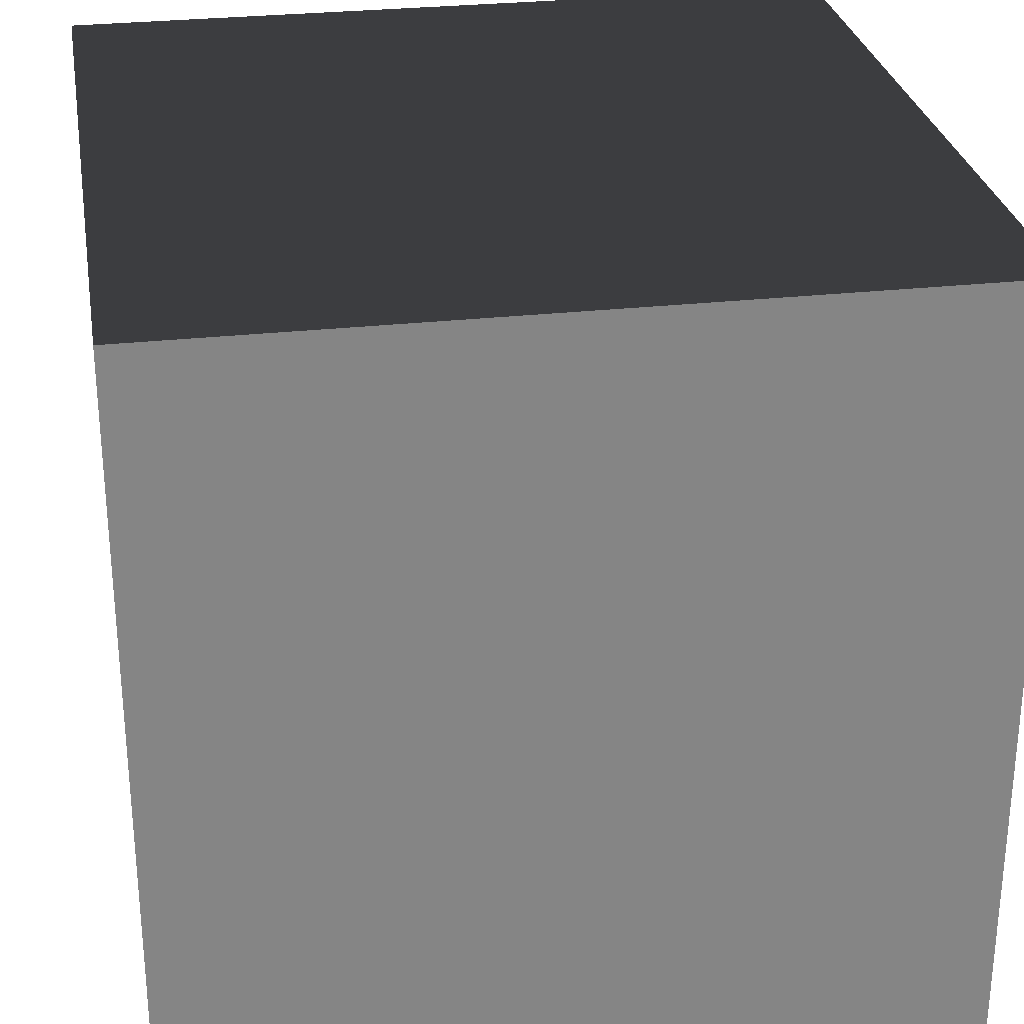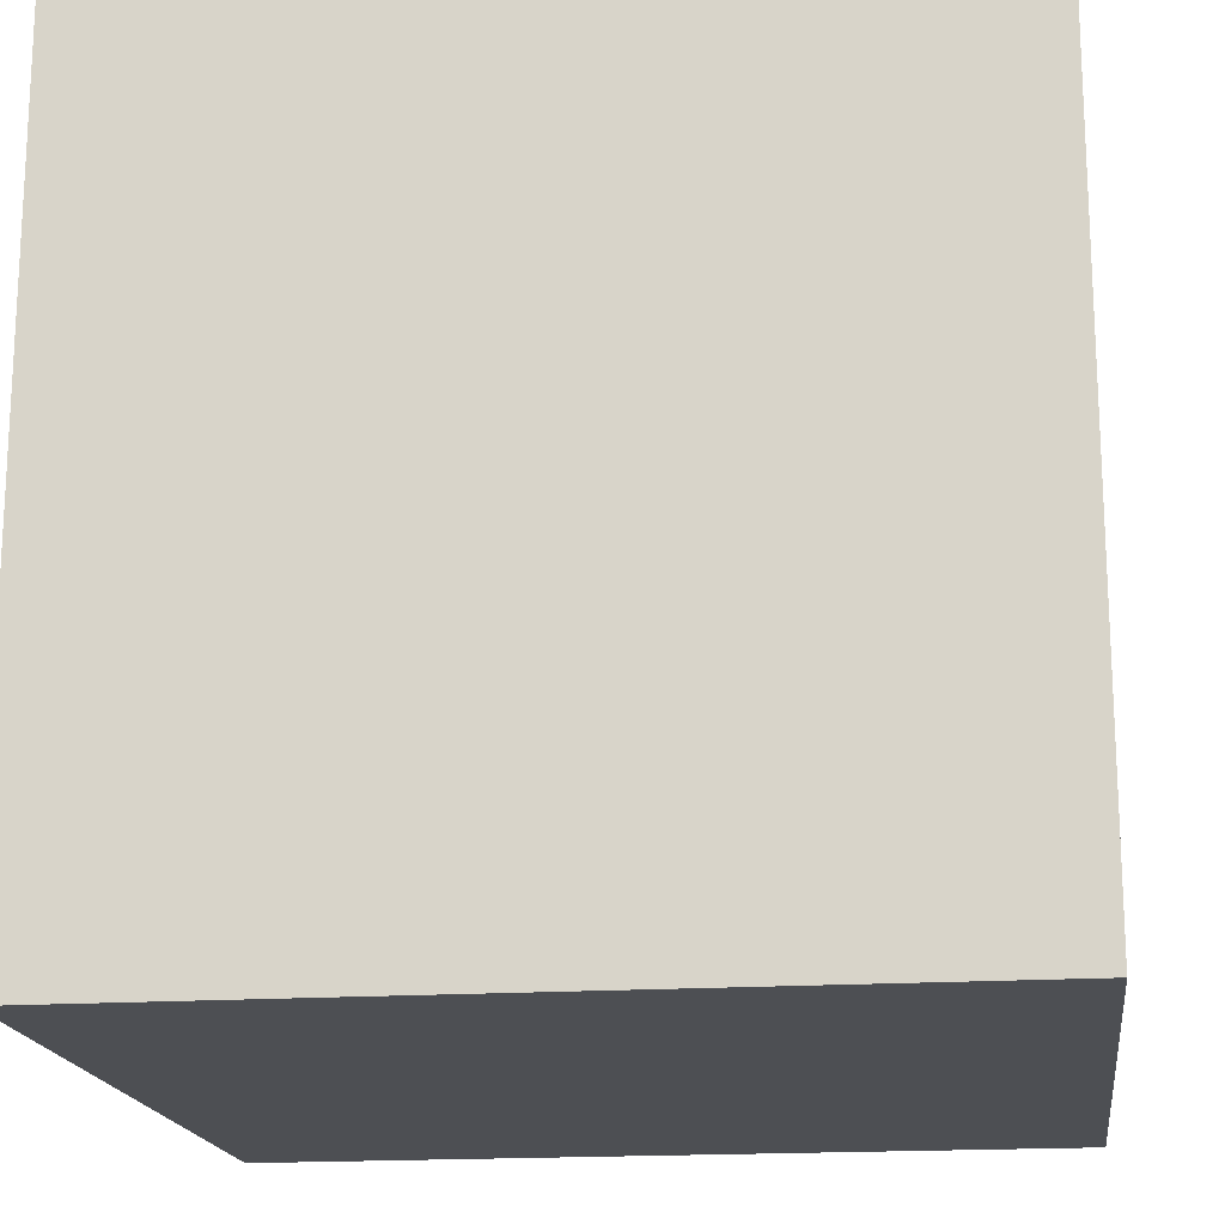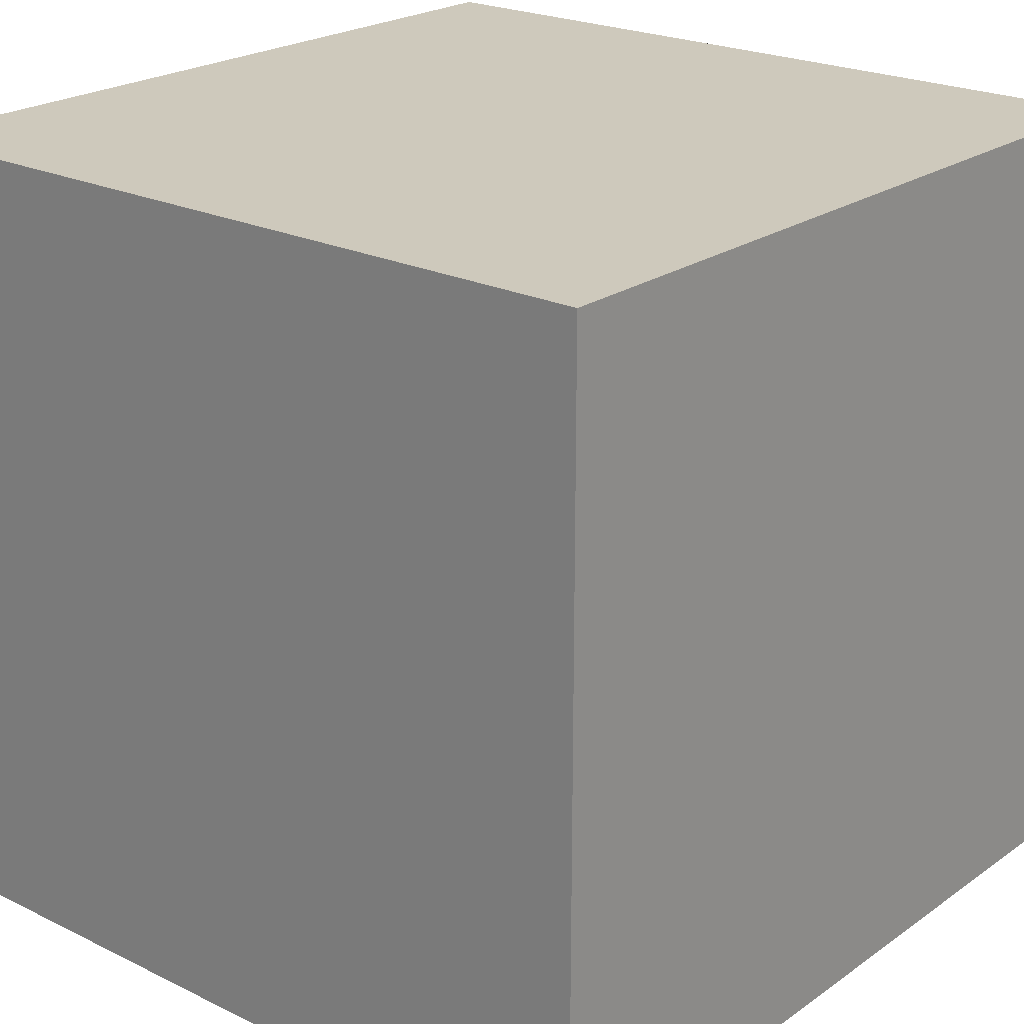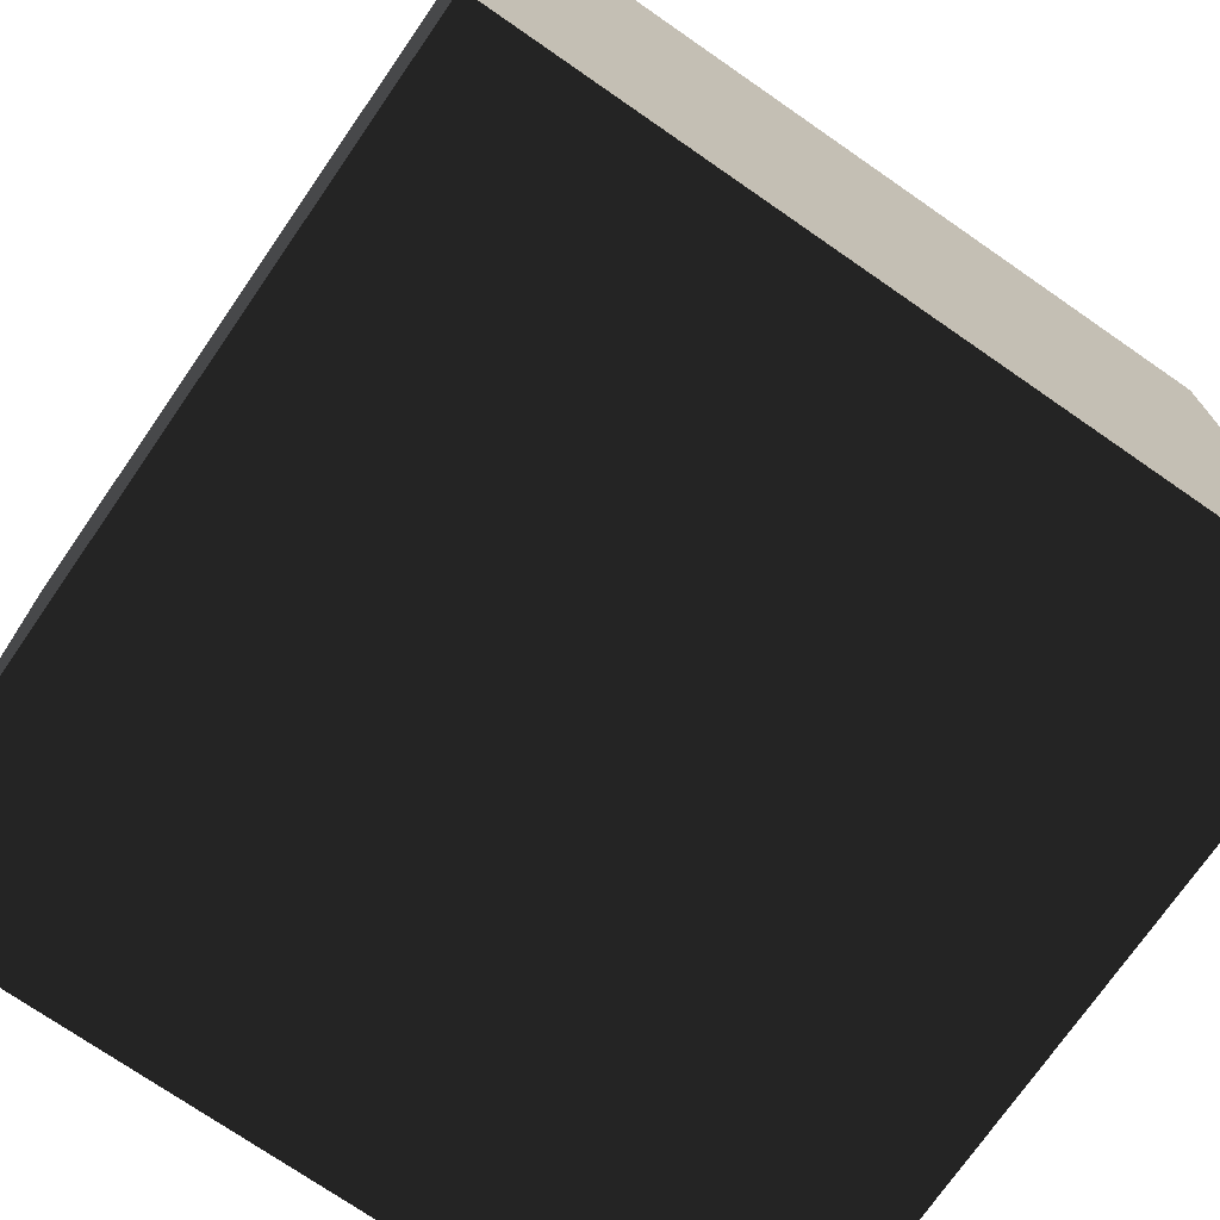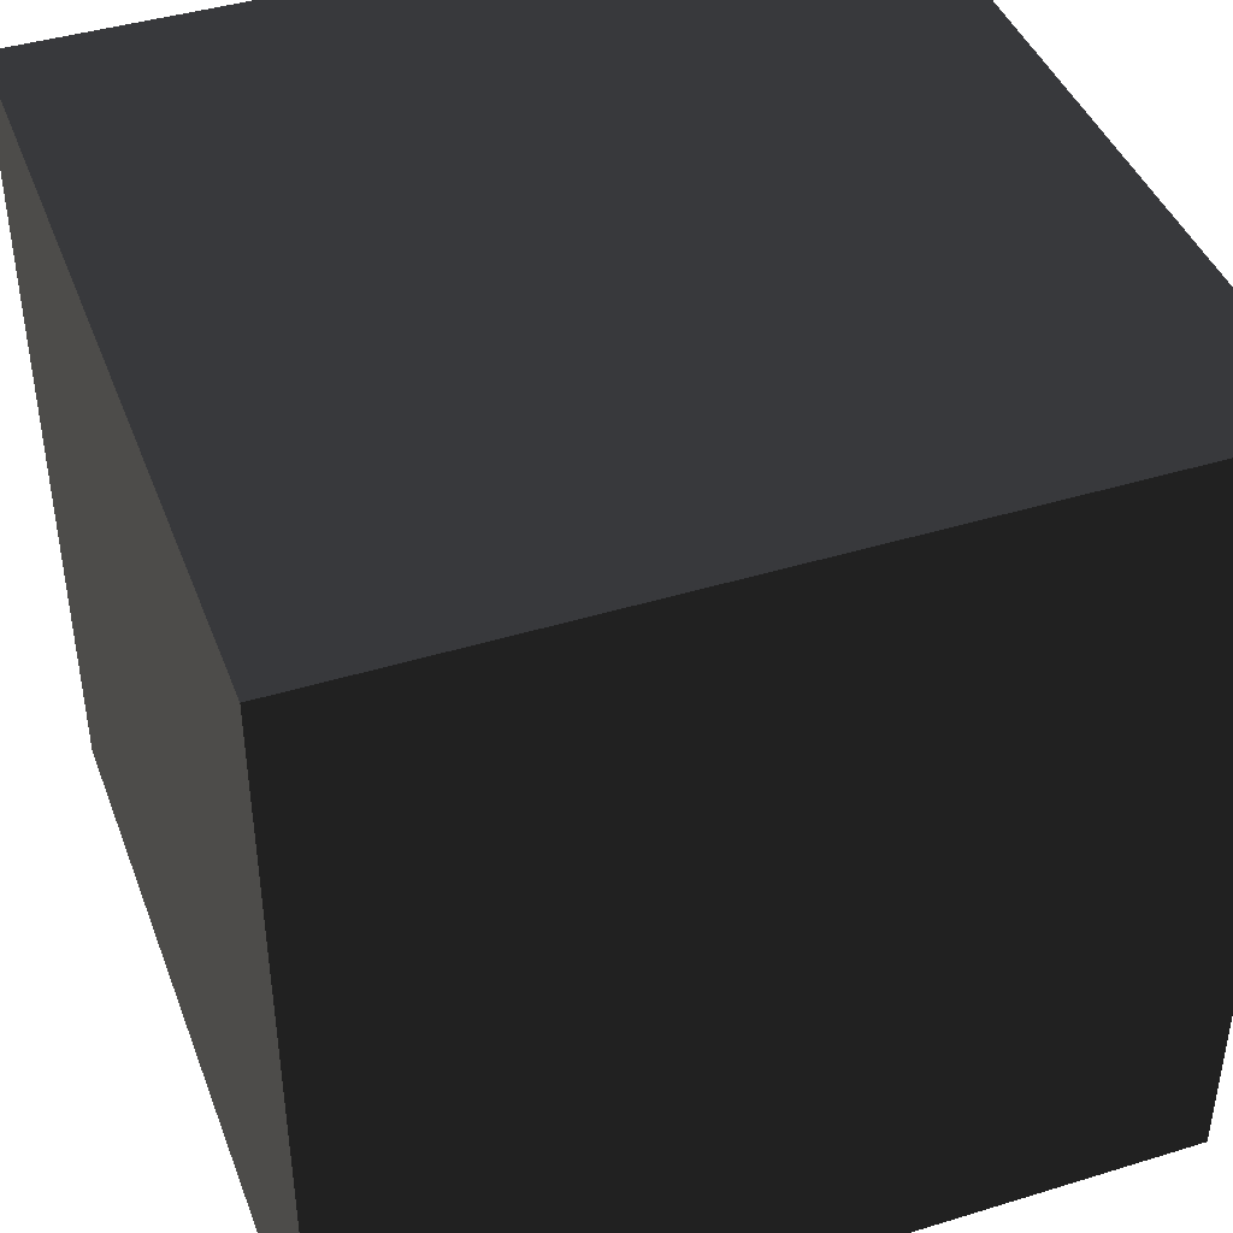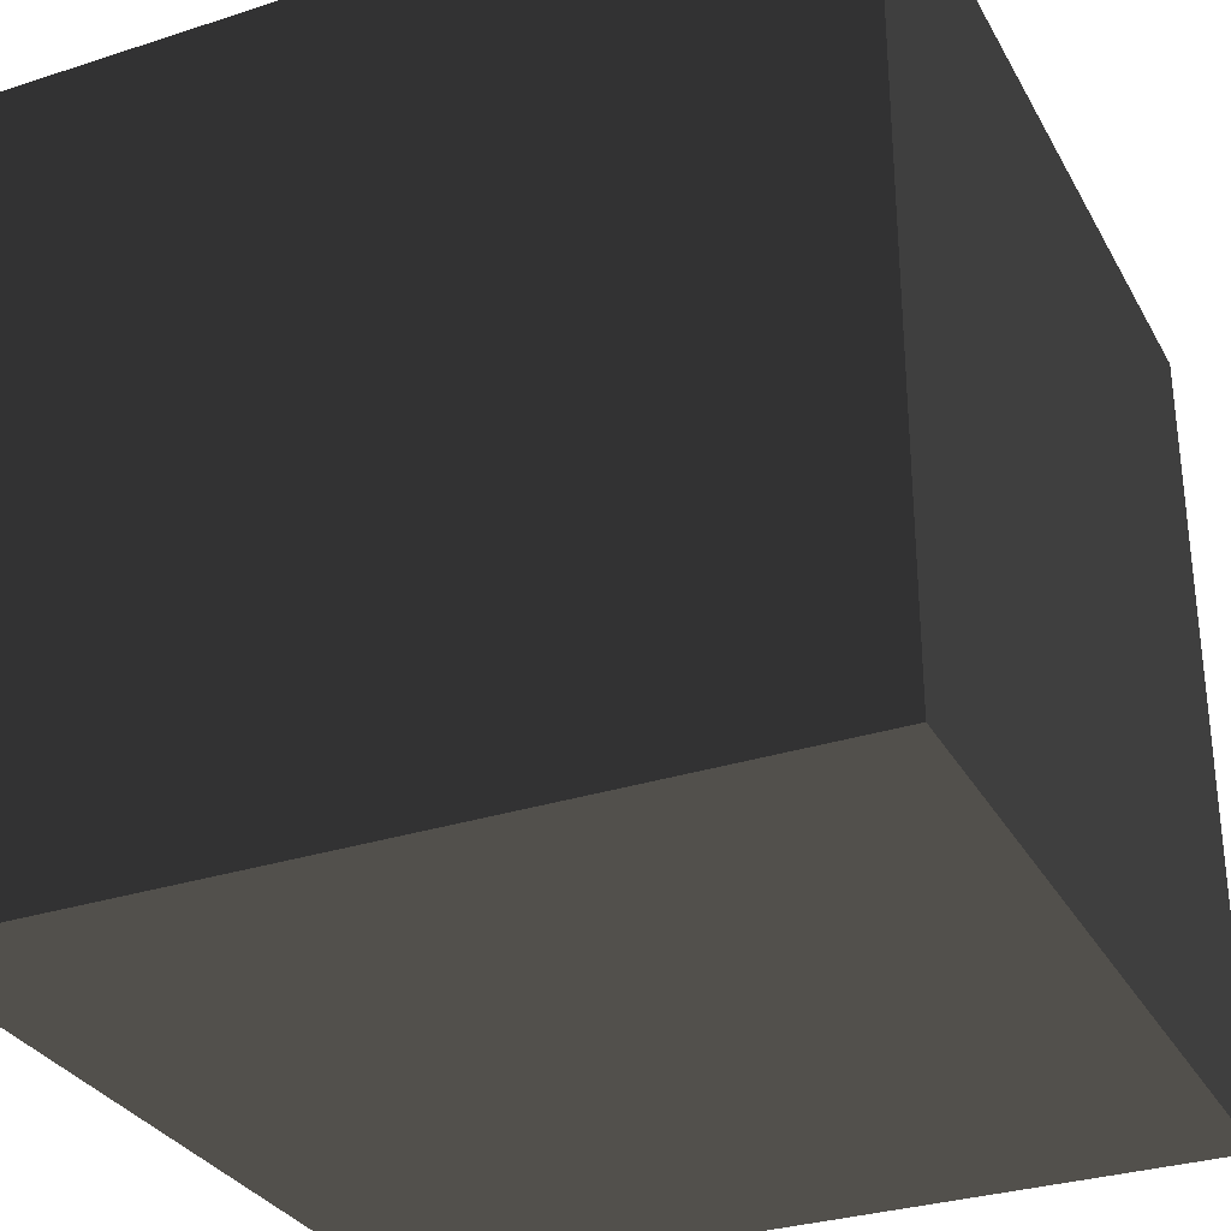
<metadata>
{"format":"obj","ext":"obj","renderer":"f3d","projection":"perspective","resolution":1024,"background":"white","views":[{"elev":28.6,"azim":-99.5,"up":"+Y"},{"elev":-17.7,"azim":-82.6,"up":"+Y"},{"elev":22.5,"azim":-50.0,"up":"+Z"},{"elev":-73.5,"azim":-124.7,"up":"+Z"},{"elev":42.8,"azim":160.0,"up":"+Y"},{"elev":-31.2,"azim":114.7,"up":"+Z"}]}
</metadata>
<code>
v -0.5 -0.5 -0.5
v  0.5 -0.5 -0.5
v  0.5  0.5 -0.5
v -0.5  0.5 -0.5
v -0.5 -0.5  0.5
v  0.5 -0.5  0.5
v  0.5  0.5  0.5
v -0.5  0.5  0.5
f 1 2 3
f 3 4 1
f 5 6 7
f 7 8 5
f 1 5 8
f 8 4 1
f 2 6 7
f 7 3 2
f 1 2 6
f 6 5 1
f 4 3 7
f 7 8 4

</code>
